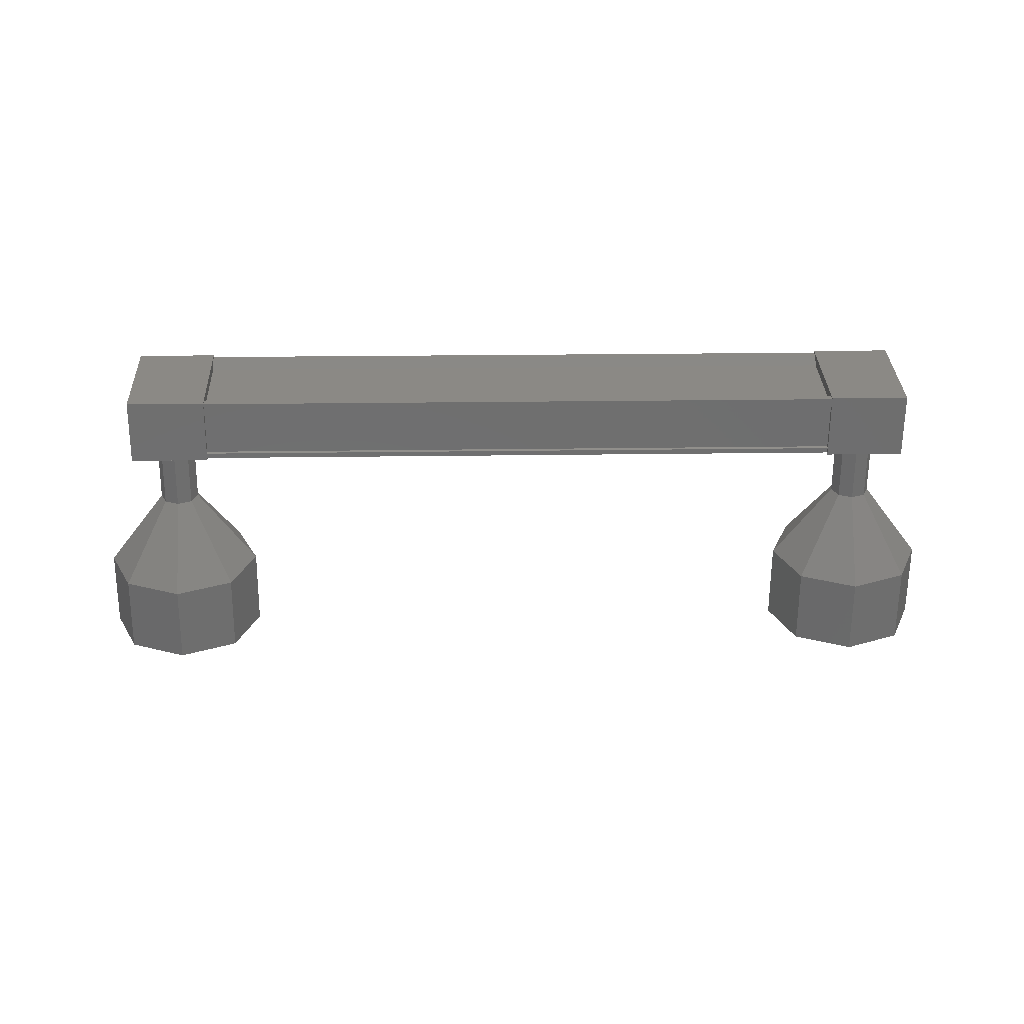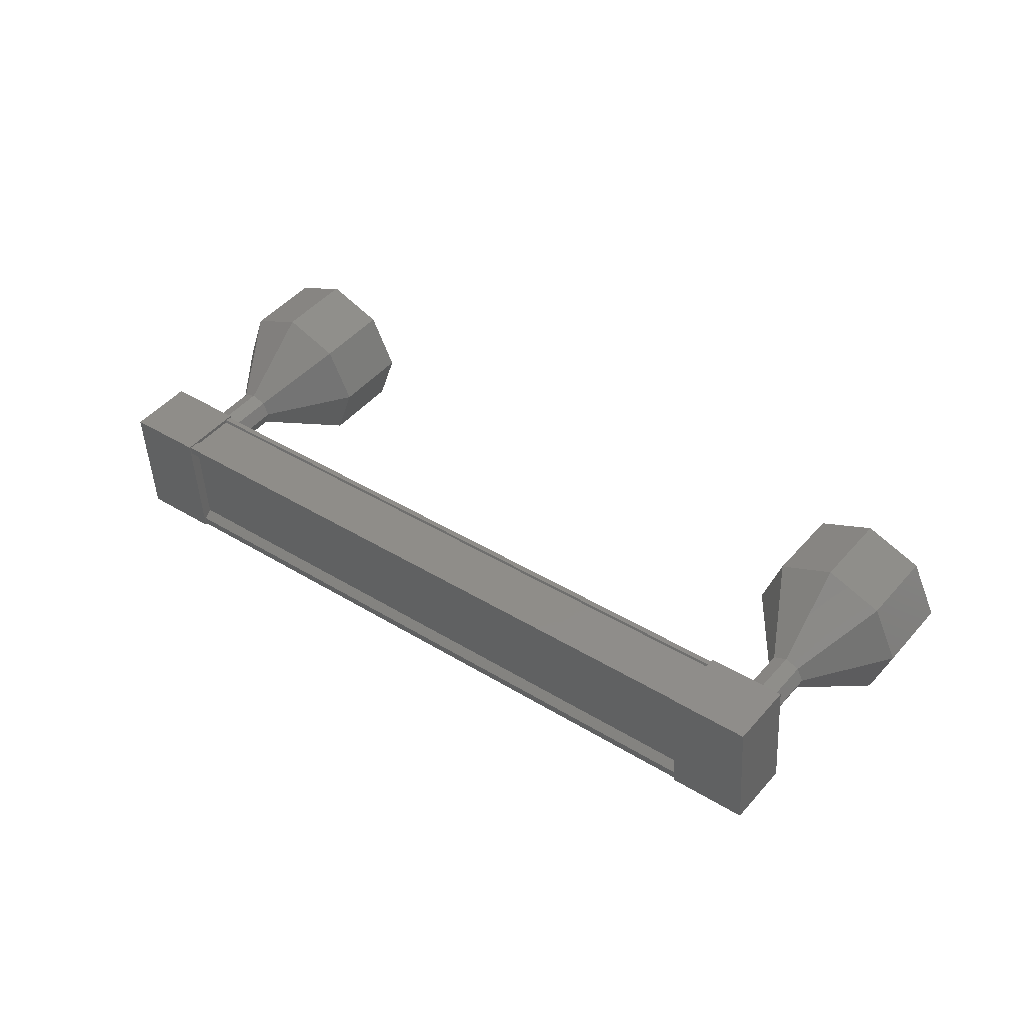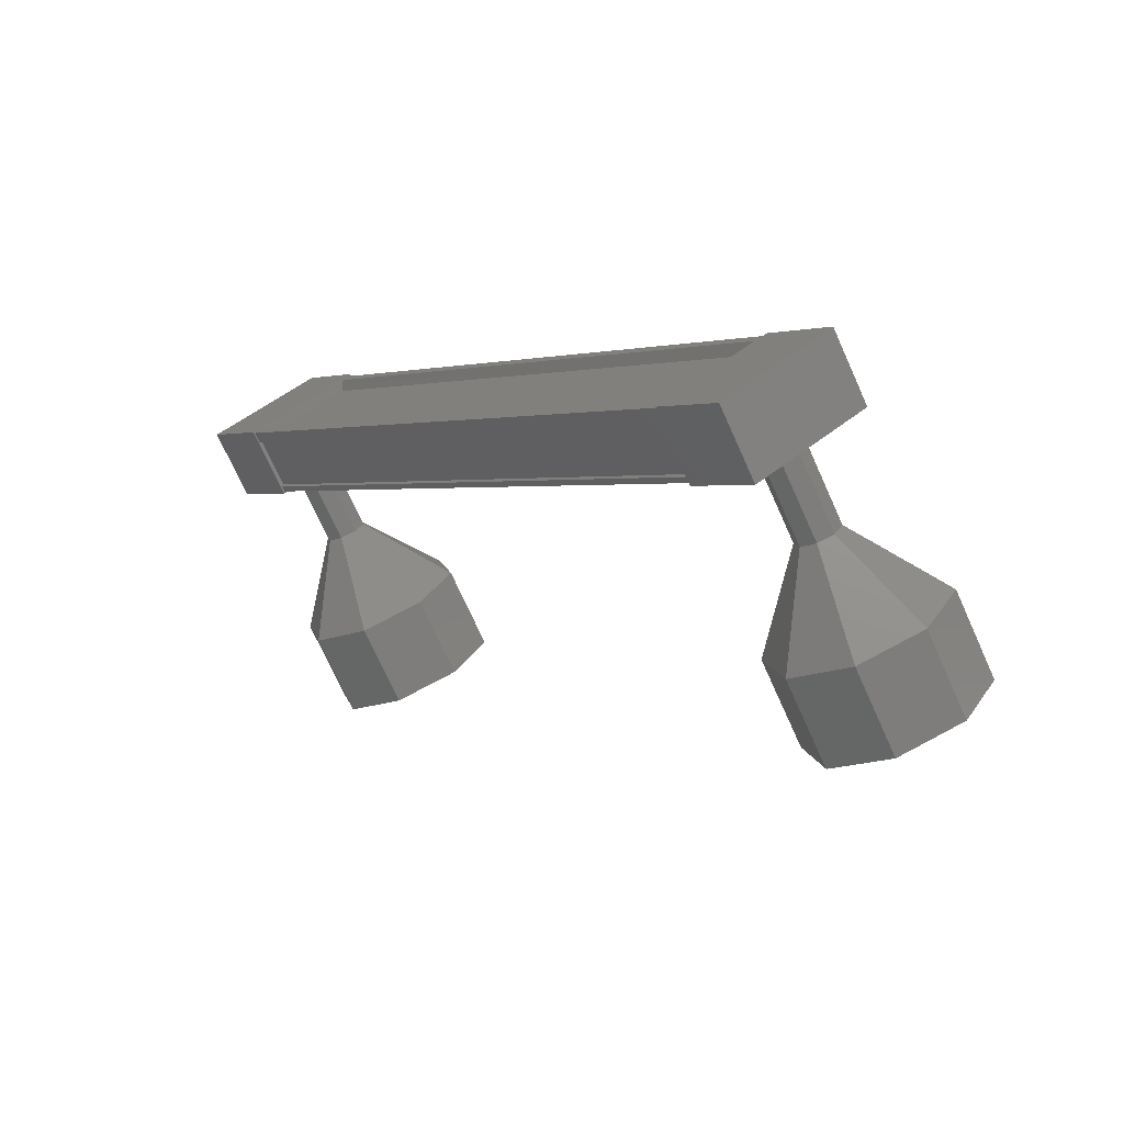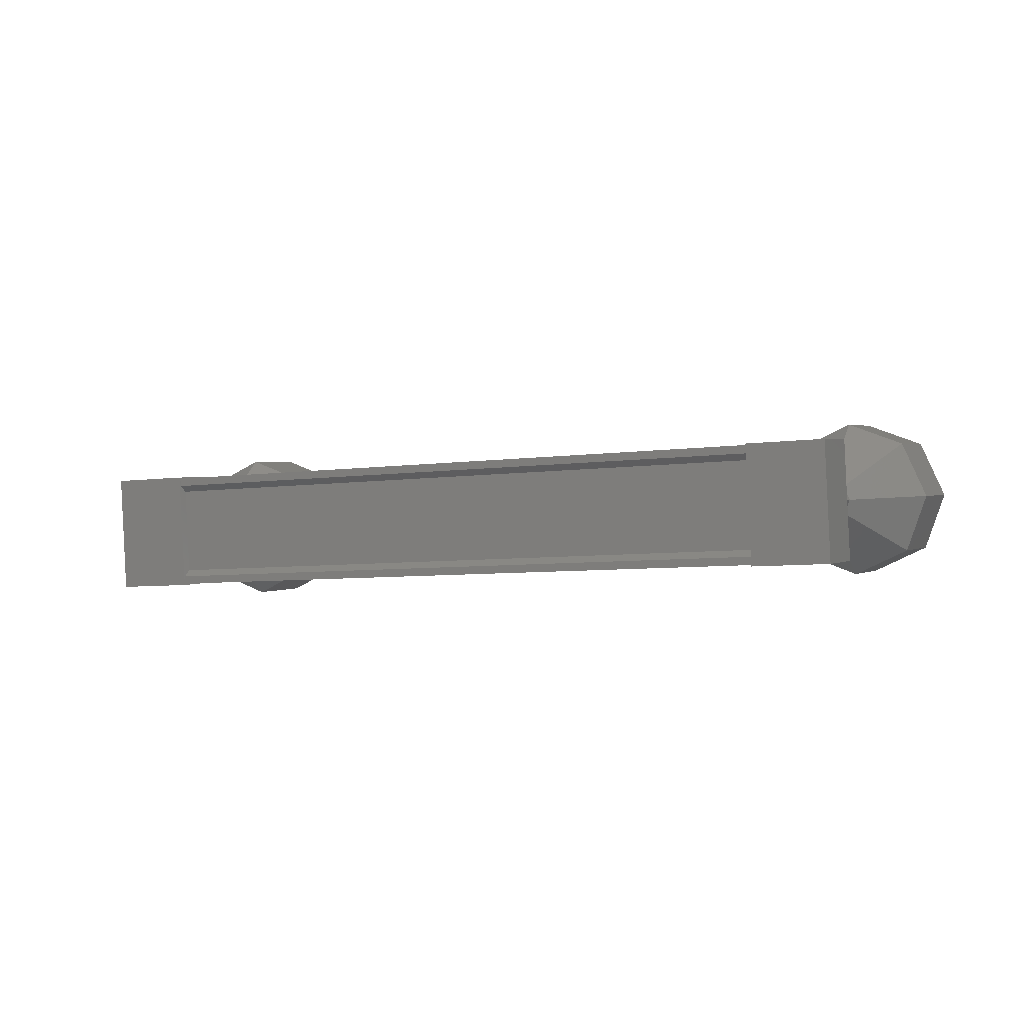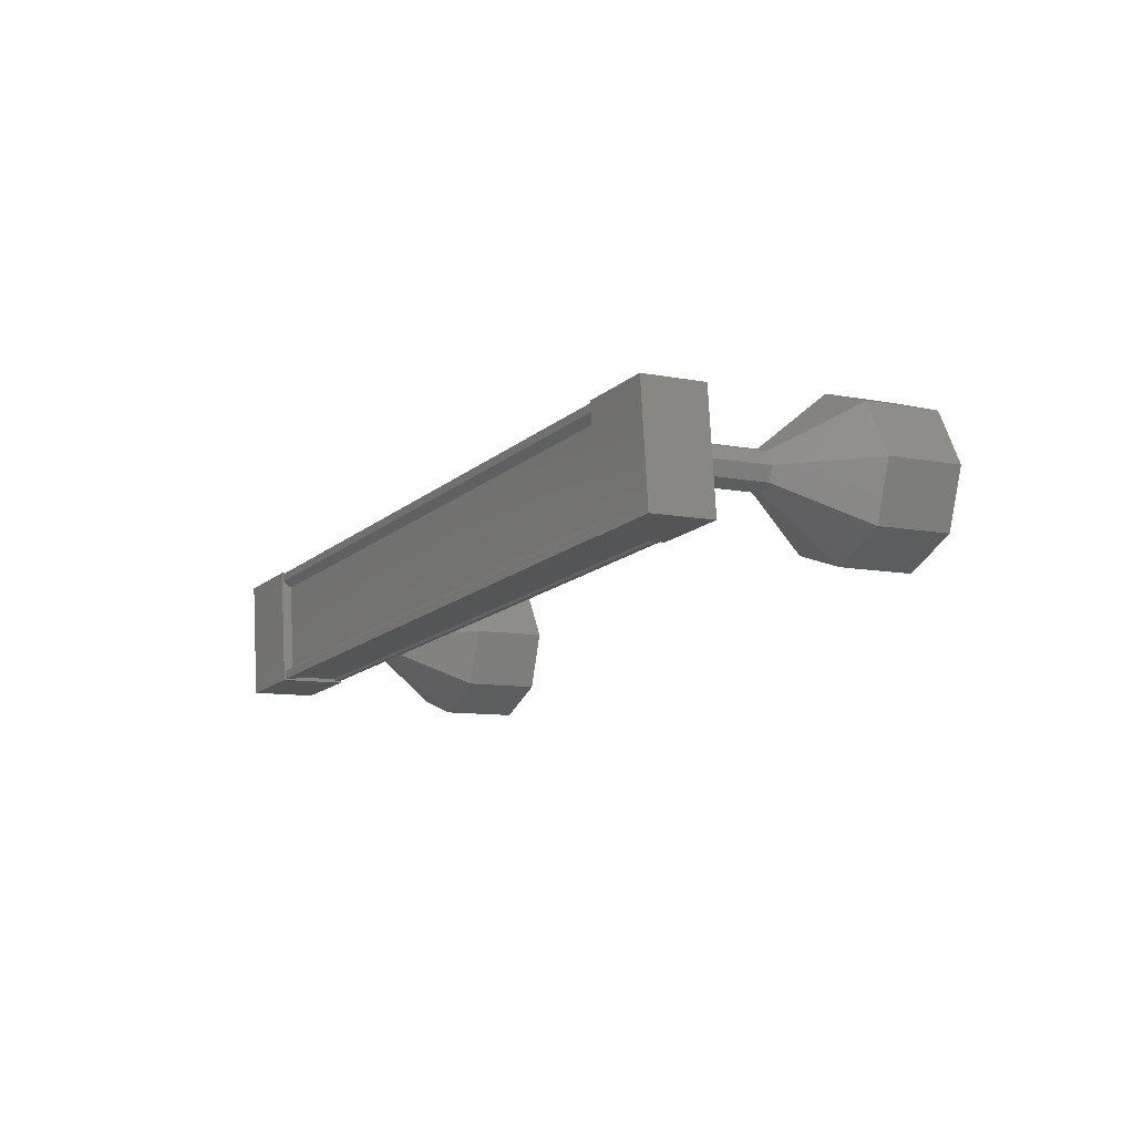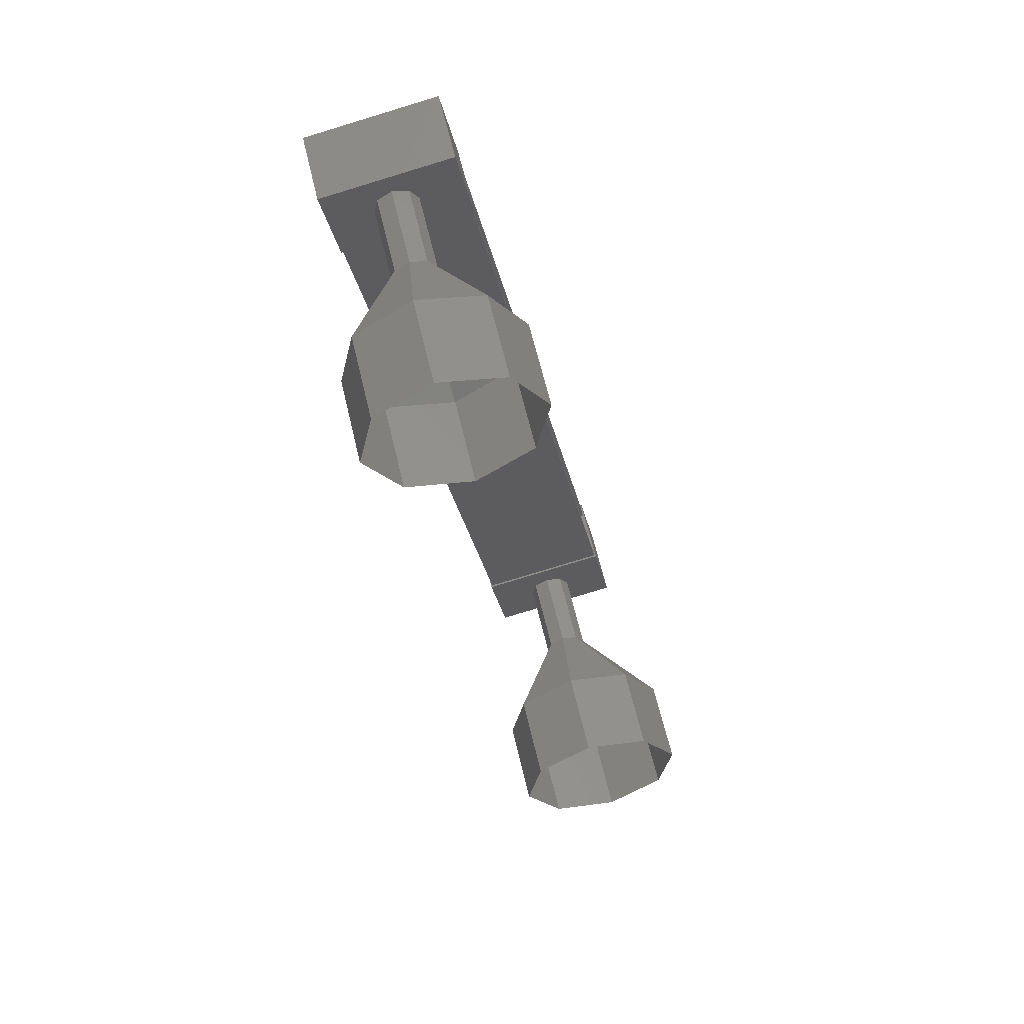
<metadata>
{"format":"stl","ext":"stl","renderer":"f3d","projection":"perspective","resolution":1024,"background":"white","views":[{"elev":-63.0,"azim":39.6,"up":"+Y"},{"elev":42.4,"azim":77.8,"up":"+Y"},{"elev":51.0,"azim":-133.0,"up":"+Z"},{"elev":-1.1,"azim":65.5,"up":"+Y"},{"elev":-12.8,"azim":99.7,"up":"+Y"},{"elev":-68.8,"azim":106.7,"up":"+Z"}]}
</metadata>
<code>
# stl→obj: 122 verts, 152 faces
v 27.96 156.8 454.4
v 28.03 156.8 454.5
v 35.12 157.1 448.5
v 35.12 157 448.5
v 35.05 158.3 448.5
v 35.12 158.3 448.6
v 28.03 158 454.5
v 35.12 158.4 448.6
v 28.03 158.1 454.6
v 34.65 158.5 448.1
v 27.56 158.2 454
v 34.66 158.4 448.1
v 27.57 158.1 454
v 27.94 158.1 454.4
v 35.05 157.2 448.5
v 27.96 157.9 454.5
v 27.95 158.1 454.5
v 35.03 158.4 448.5
v 35.54 157 448.2
v 35 158.5 447.6
v 35.54 158.5 448.3
v 34.78 158.4 448.9
v 34.78 156.9 448.8
v 34.24 158.5 448.3
v 34.24 157 448.2
v 35 157 447.6
v 28.4 158.2 454.3
v 28.4 156.7 454.2
v 27.86 158.2 453.6
v 27.86 156.7 453.6
v 27.09 156.7 454.2
v 27.63 156.6 454.8
v 27.63 158.1 454.9
v 27.09 158.2 454.3
v 28.03 156.7 454.5
v 27.95 156.7 454.4
v 35.03 157 448.4
v 27.94 156.7 454.4
v 27.57 156.7 453.9
v 34.66 157 448
v 27.56 156.7 453.9
v 34.65 157 448
v 27.52 156.7 453.9
v 34.61 157 447.9
v 27.52 158.2 453.9
v 34.61 158.5 448
v 25.45 157.5 453.1
v 24.81 157.5 452.3
v 25.68 156.8 452.9
v 25.04 156.8 452.1
v 26.22 156.5 452.4
v 25.58 156.5 451.6
v 26.76 156.8 451.9
v 26.12 156.9 451.2
v 26.99 157.5 451.8
v 26.34 157.6 451
v 26.76 158.2 452
v 26.12 158.3 451.3
v 26.22 158.5 452.5
v 25.58 158.5 451.7
v 25.68 158.2 452.9
v 25.03 158.2 452.2
v 34.15 158 447.1
v 34.85 157.8 447.8
v 34.21 157.8 447
v 34.8 157.6 447.8
v 34.15 157.6 447.1
v 34.66 157.5 447.9
v 34.02 157.5 447.2
v 34.53 157.6 448.1
v 33.88 157.6 447.3
v 34.47 157.7 448.1
v 33.83 157.8 447.3
v 34.53 157.9 448.1
v 33.88 158 447.3
v 34.66 158 448
v 34.02 158 447.2
v 34.8 157.9 447.9
v 33.28 158.6 445.3
v 34.15 157.9 445.8
v 33.51 157.9 445
v 33.92 157.1 445.9
v 33.28 157.2 445.2
v 33.38 156.8 446.4
v 32.74 156.9 445.6
v 32.84 157.1 446.8
v 32.2 157.1 446.1
v 32.62 157.8 447.1
v 31.97 157.8 446.3
v 32.84 158.5 446.9
v 32.2 158.5 446.2
v 33.38 158.8 446.5
v 32.74 158.9 445.7
v 33.92 158.6 446
v 34.22 157.8 447
v 34.16 157.6 447.1
v 34.03 157.5 447.2
v 33.89 157.6 447.3
v 33.83 157.8 447.4
v 33.89 158 447.3
v 34.16 158 447.1
v 27.31 157.4 454.1
v 26.66 157.5 453.4
v 27.36 157.2 454.1
v 26.72 157.3 453.3
v 27.5 157.2 453.9
v 26.86 157.2 453.2
v 27.63 157.3 453.8
v 26.99 157.3 453.1
v 27.69 157.4 453.8
v 27.05 157.5 453
v 27.63 157.6 453.9
v 26.99 157.6 453.1
v 27.5 157.7 454
v 26.86 157.7 453.2
v 27.36 157.6 454.1
v 26.72 157.6 453.3
v 26.73 157.6 453.3
v 26.67 157.5 453.4
v 26.73 157.3 453.3
v 27 157.3 453.1
v 27 157.6 453.1
f 1 2 3
f 3 2 4
f 5 6 7
f 7 6 8
f 8 9 7
f 10 11 12
f 12 11 13
f 13 14 12
f 3 15 1
f 1 15 5
f 5 16 1
f 7 16 5
f 9 8 17
f 17 8 18
f 18 14 17
f 18 14 18
f 12 14 18
f 19 20 21
f 21 20 22
f 22 23 21
f 24 23 22
f 25 23 24
f 24 20 25
f 25 20 26
f 26 20 19
f 19 23 26
f 21 23 19
f 27 28 29
f 29 28 30
f 30 31 29
f 28 31 30
f 32 31 28
f 28 33 32
f 32 33 31
f 31 33 34
f 34 29 31
f 33 29 34
f 27 29 33
f 33 28 27
f 2 35 4
f 4 35 36
f 36 37 4
f 38 37 36
f 37 37 38
f 38 39 37
f 37 39 40
f 40 39 41
f 41 42 40
f 43 42 41
f 44 42 43
f 43 45 44
f 44 45 46
f 46 45 10
f 24 22 20
f 23 25 26
f 45 11 10
f 47 48 49
f 49 48 50
f 50 51 49
f 52 51 50
f 53 51 52
f 52 54 53
f 53 54 55
f 55 54 56
f 56 57 55
f 58 57 56
f 59 57 58
f 58 60 59
f 59 60 61
f 61 60 62
f 62 47 61
f 48 47 62
f 63 64 65
f 65 64 66
f 66 67 65
f 68 67 66
f 69 67 68
f 68 70 69
f 69 70 71
f 71 70 72
f 72 73 71
f 74 73 72
f 75 73 74
f 74 76 75
f 75 76 77
f 77 76 78
f 78 63 77
f 64 63 78
f 79 80 81
f 81 80 82
f 82 83 81
f 84 83 82
f 85 83 84
f 84 86 85
f 85 86 87
f 87 86 88
f 88 89 87
f 90 89 88
f 91 89 90
f 90 92 91
f 91 92 93
f 93 92 94
f 94 79 93
f 80 79 94
f 94 95 80
f 80 95 96
f 96 82 80
f 97 82 96
f 84 82 97
f 97 98 84
f 84 98 86
f 86 98 99
f 99 88 86
f 100 88 99
f 90 88 100
f 100 77 90
f 90 77 92
f 92 77 101
f 101 94 92
f 95 94 101
f 102 103 104
f 104 103 105
f 105 106 104
f 107 106 105
f 108 106 107
f 107 109 108
f 108 109 110
f 110 109 111
f 111 112 110
f 113 112 111
f 114 112 113
f 113 115 114
f 114 115 116
f 116 115 117
f 117 102 116
f 103 102 117
f 118 61 119
f 119 61 47
f 47 120 119
f 49 120 47
f 107 120 49
f 49 51 107
f 107 51 121
f 121 51 53
f 53 111 121
f 55 111 53
f 122 111 55
f 55 57 122
f 122 57 115
f 115 57 59
f 59 118 115
f 61 118 59

</code>
